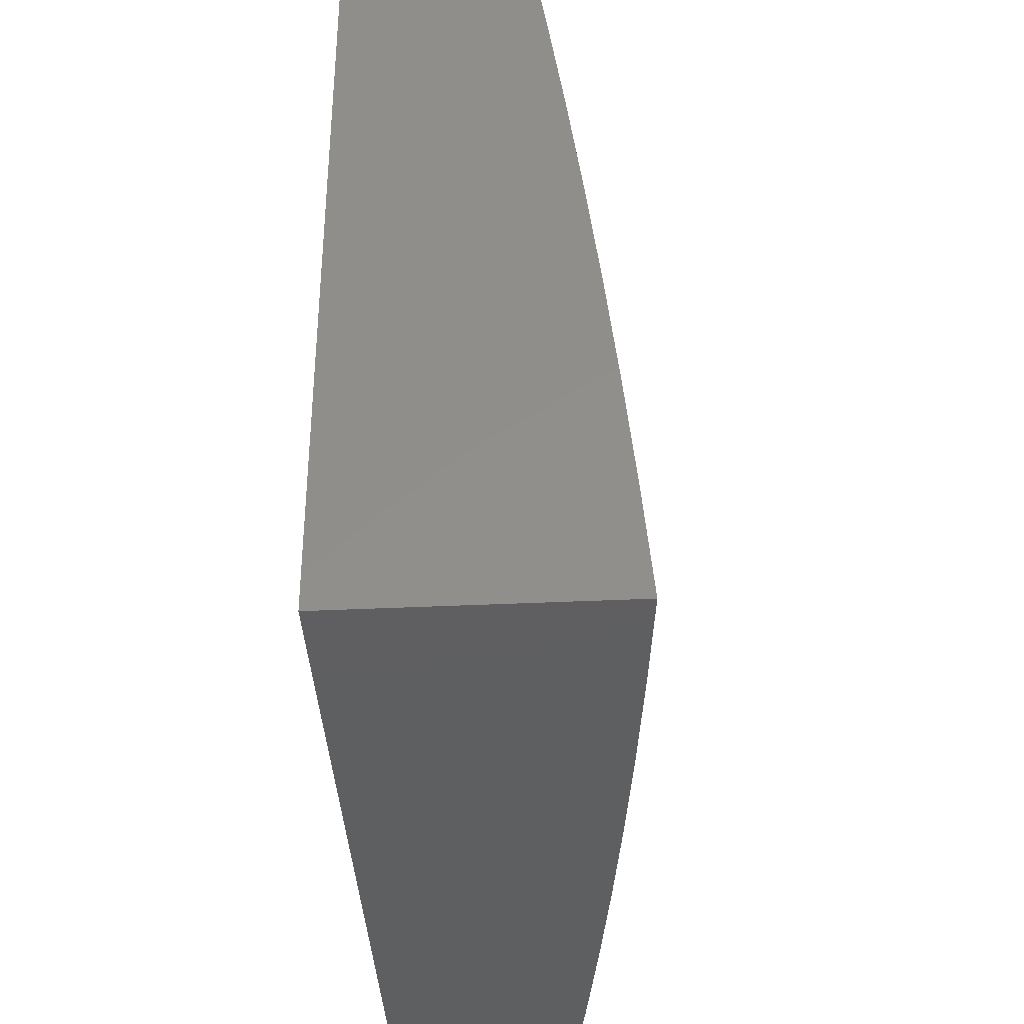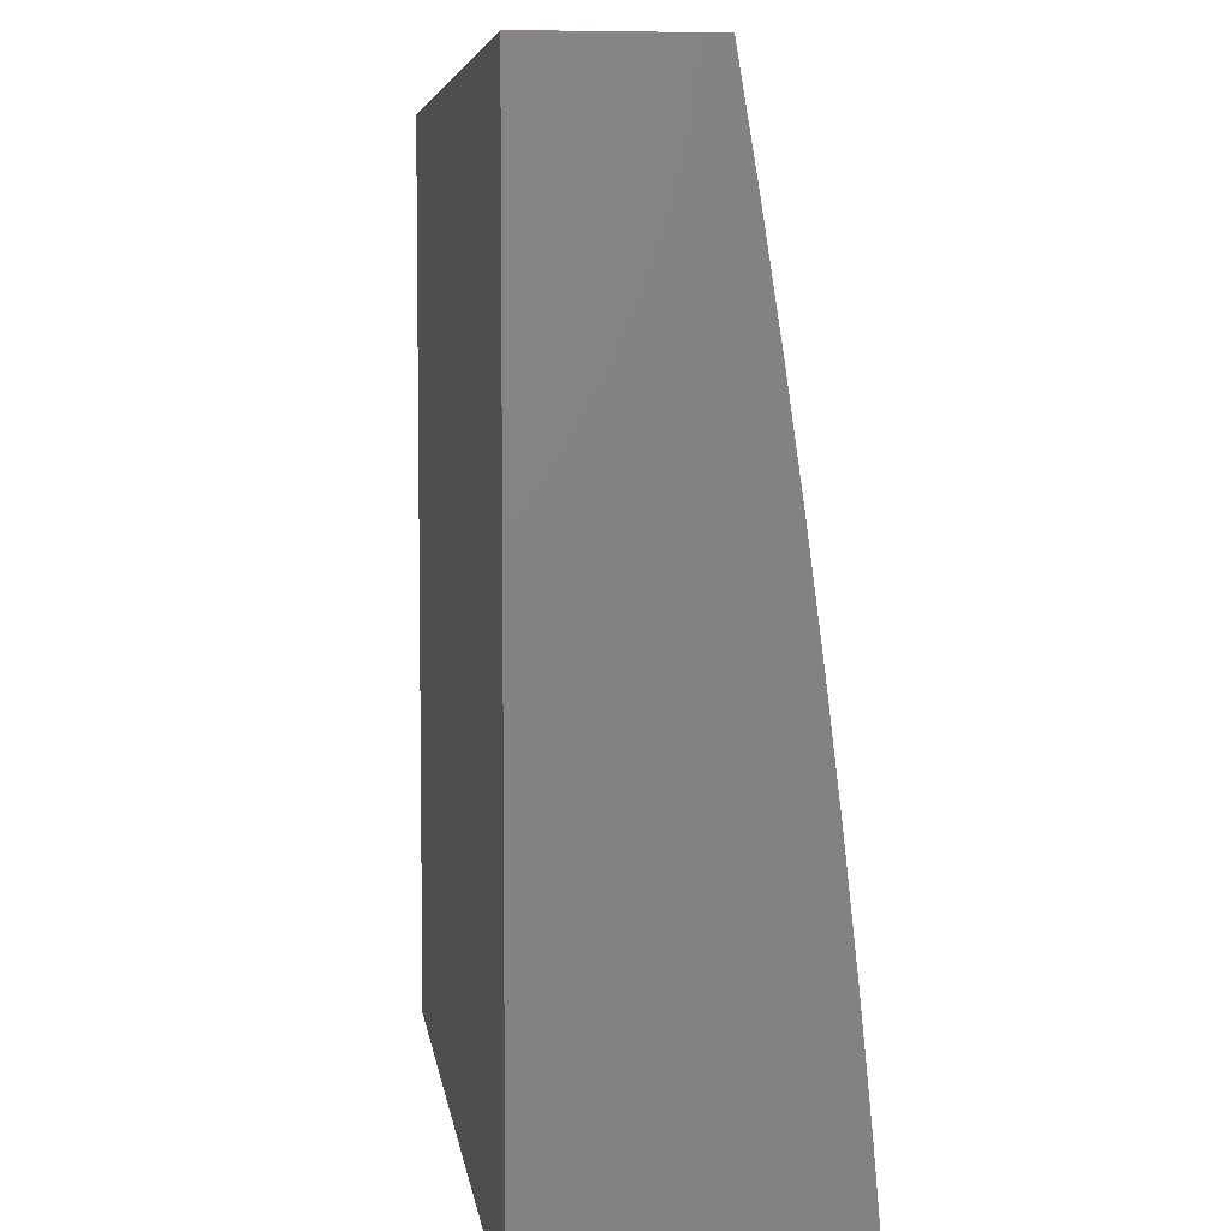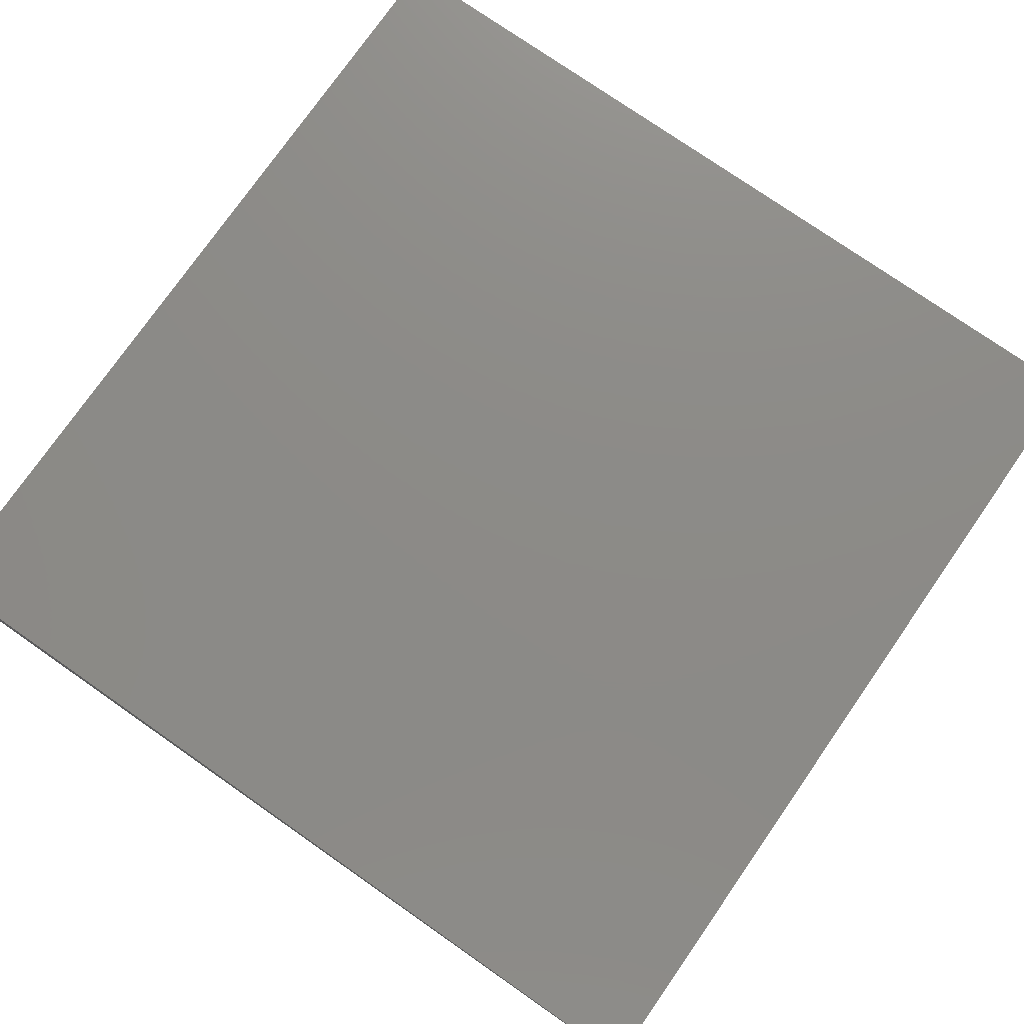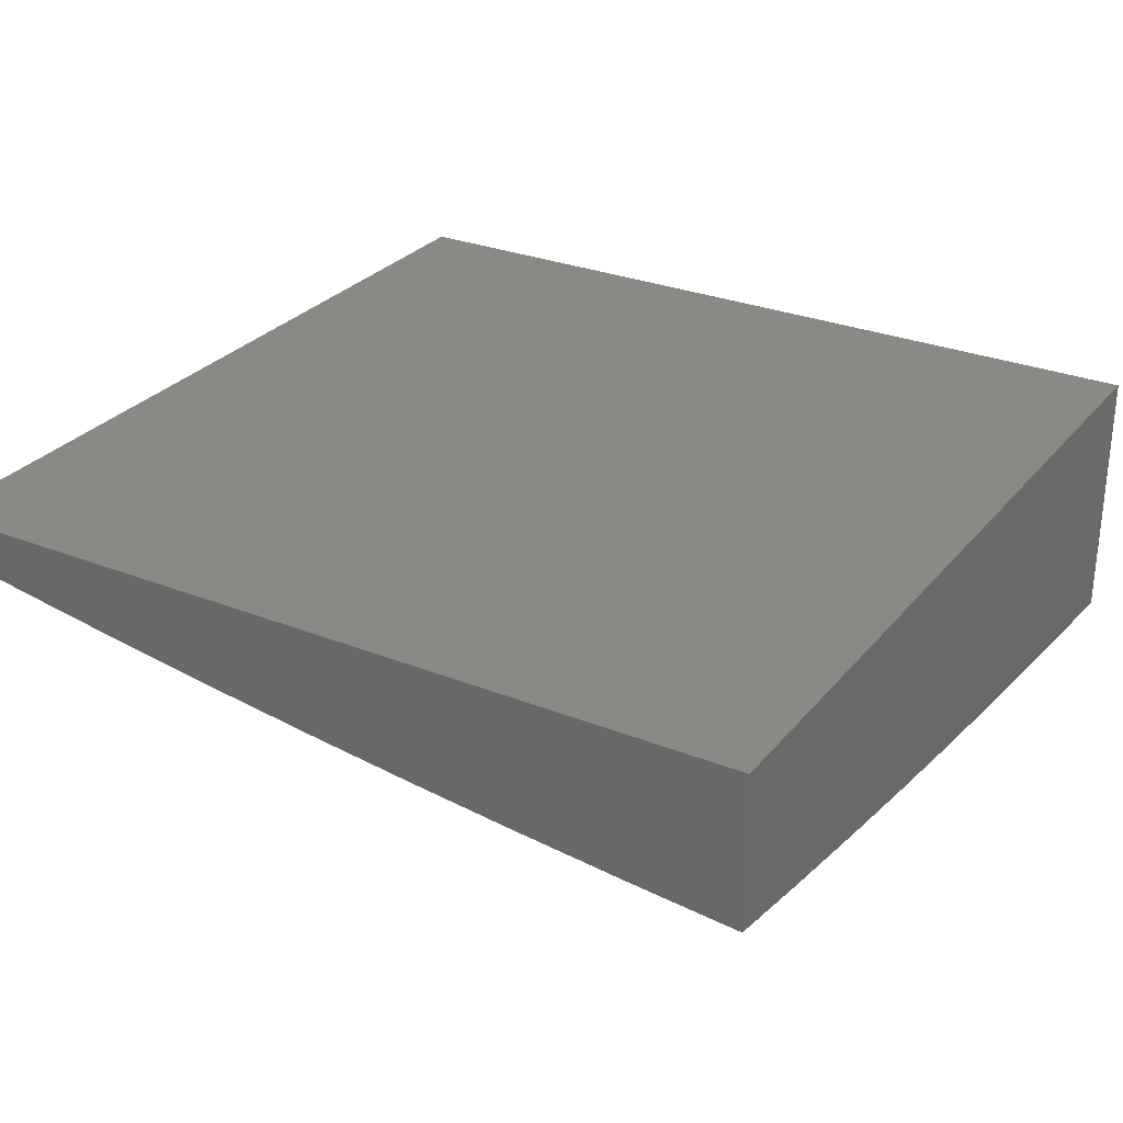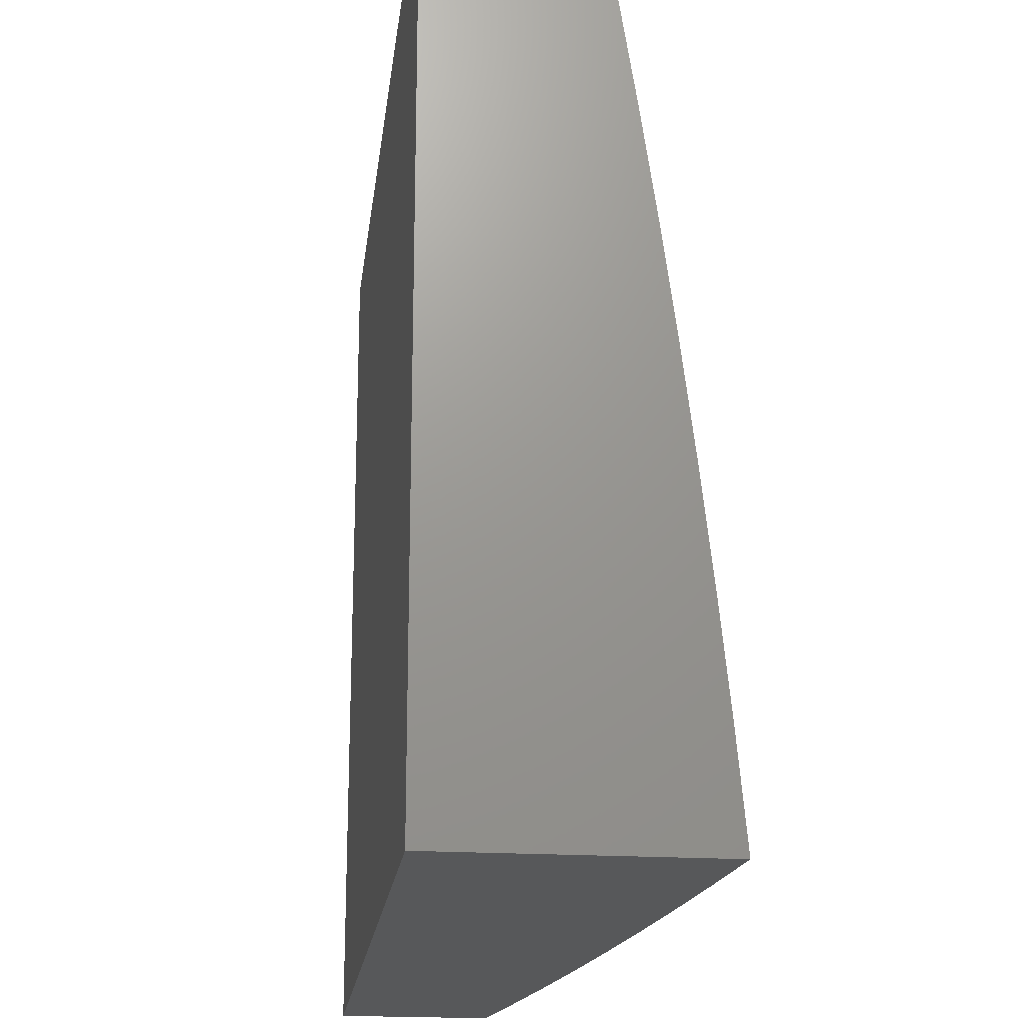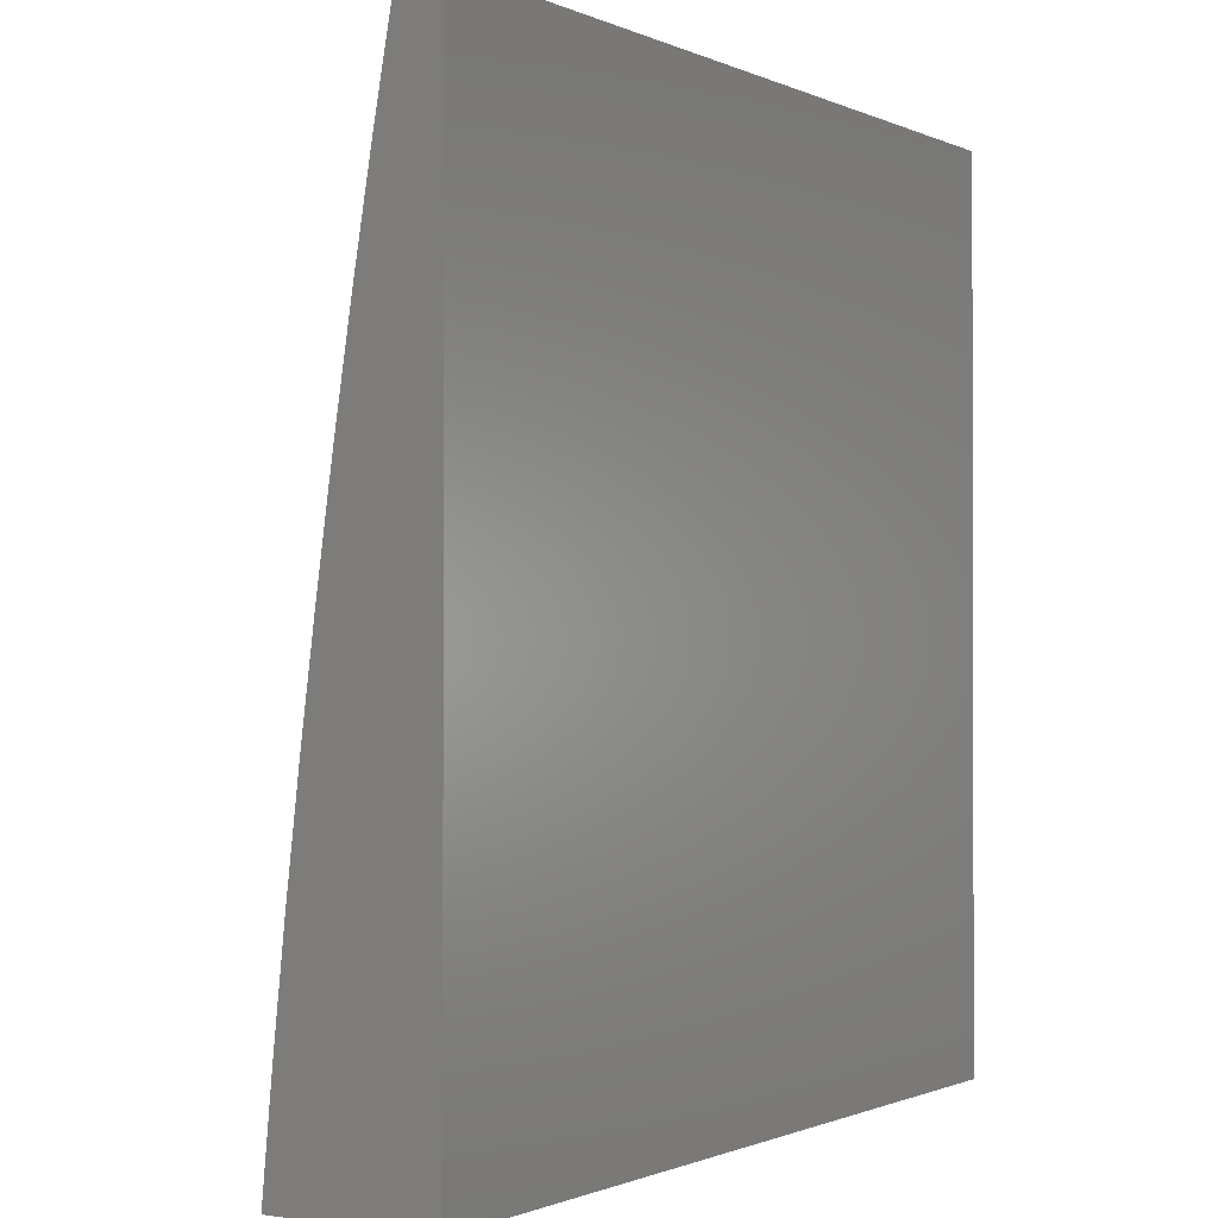
<metadata>
{"format":"stl","ext":"stl","renderer":"f3d","projection":"perspective","resolution":1024,"background":"white","views":[{"elev":-38.6,"azim":-86.6,"up":"+Z"},{"elev":6.0,"azim":-97.5,"up":"+Z"},{"elev":76.5,"azim":34.9,"up":"+Y"},{"elev":28.6,"azim":121.0,"up":"+Y"},{"elev":-19.8,"azim":-96.8,"up":"+Z"},{"elev":-0.9,"azim":121.5,"up":"+Z"}]}
</metadata>
<code>
# stl→obj: 204 verts, 404 faces
v 1 -12.3 1.126
v 1 -12.31 1
v 1.132 -12.29 1.062
v 1.126 -12.3 1
v 1.251 -12.28 1
v 1.266 -12.28 1.062
v 1.376 -12.27 1
v 1.401 -12.26 1.062
v 1.468 -12.25 1.062
v 1.466 -12.25 1.124
v 1.533 -12.24 1.124
v 1.53 -12.23 1.187
v 1.664 -12.22 1.187
v 1.663 -12.21 1.218
v 1.797 -12.19 1.218
v 1.795 -12.19 1.249
v 1.929 -12.17 1.249
v 1.927 -12.16 1.28
v 2 -12.16 1.251
v 1.925 -12.16 1.311
v 2 -12.14 1.376
v 1.923 -12.16 1.343
v 1.921 -12.15 1.374
v 1.79 -12.18 1.343
v 1.788 -12.18 1.374
v 1.656 -12.2 1.343
v 1.655 -12.2 1.374
v 1.523 -12.22 1.343
v 1.521 -12.21 1.374
v 1.456 -12.23 1.343
v 1.454 -12.22 1.374
v 1.389 -12.23 1.343
v 1.388 -12.23 1.374
v 1.256 -12.25 1.343
v 1.255 -12.25 1.374
v 1.123 -12.26 1.343
v 1.122 -12.26 1.374
v 1 -12.27 1.376
v 1.12 -12.26 1.405
v 1.119 -12.25 1.437
v 1.252 -12.24 1.437
v 1.25 -12.23 1.468
v 1.383 -12.22 1.468
v 1.382 -12.22 1.499
v 1.448 -12.21 1.499
v 1.446 -12.2 1.53
v 1.513 -12.2 1.53
v 1.511 -12.19 1.562
v 1.643 -12.17 1.562
v 1.639 -12.17 1.624
v 1.771 -12.15 1.624
v 1.767 -12.14 1.687
v 1.898 -12.12 1.687
v 1.893 -12.11 1.75
v 2 -12.09 1.751
v 1.888 -12.1 1.812
v 2 -12.07 1.876
v 1.882 -12.09 1.875
v 1.876 -12.08 1.937
v 1.752 -12.11 1.875
v 1.746 -12.1 1.937
v 1.621 -12.13 1.875
v 1.616 -12.12 1.937
v 1.49 -12.15 1.875
v 1.486 -12.14 1.937
v 1.425 -12.16 1.875
v 1.42 -12.15 1.937
v 1.359 -12.16 1.875
v 1.355 -12.15 1.937
v 1.229 -12.18 1.875
v 1.225 -12.17 1.937
v 1.099 -12.19 1.875
v 1.095 -12.18 1.937
v 1 -12.2 1.876
v 1 -12.18 2
v 1.126 -12.17 2
v 1.251 -12.16 2
v 1.376 -12.14 2
v 1.502 -12.12 2
v 1.502 -12.25 1
v 1.535 -12.24 1.062
v 1.667 -12.22 1.124
v 1.799 -12.2 1.187
v 1.931 -12.17 1.218
v 1.627 -12.24 1
v 1.67 -12.23 1.062
v 1.802 -12.2 1.124
v 1.933 -12.17 1.187
v 1.751 -12.22 1
v 1.805 -12.21 1.062
v 1.936 -12.18 1.124
v 2 -12.17 1.126
v 1.876 -12.2 1
v 1.939 -12.18 1.062
v 2 -12.18 1
v 2 -12.12 1.502
v 1.917 -12.15 1.437
v 1.919 -12.15 1.405
v 2 -12.11 1.627
v 1.908 -12.13 1.562
v 1.911 -12.14 1.53
v 1.913 -12.14 1.499
v 1.78 -12.16 1.499
v 1.782 -12.17 1.468
v 1.649 -12.19 1.468
v 1.651 -12.19 1.437
v 1.518 -12.21 1.437
v 1.519 -12.21 1.405
v 1.453 -12.22 1.405
v 1.903 -12.12 1.624
v 1.776 -12.15 1.562
v 1.778 -12.16 1.53
v 1.645 -12.18 1.53
v 1.647 -12.18 1.499
v 1.514 -12.2 1.499
v 1.516 -12.2 1.468
v 1.45 -12.21 1.468
v 1.451 -12.22 1.437
v 1.385 -12.22 1.437
v 1.386 -12.23 1.405
v 1.253 -12.24 1.405
v 2 -12.05 2
v 1.876 -12.07 2
v 1.751 -12.09 2
v 1.627 -12.11 2
v 1.102 -12.2 1.812
v 1 -12.22 1.751
v 1.105 -12.21 1.75
v 1.108 -12.22 1.687
v 1.236 -12.2 1.75
v 1.24 -12.21 1.687
v 1.367 -12.18 1.75
v 1.371 -12.19 1.687
v 1.433 -12.17 1.75
v 1.437 -12.18 1.687
v 1.499 -12.17 1.75
v 1.503 -12.18 1.687
v 1.63 -12.15 1.75
v 1.635 -12.16 1.687
v 1.762 -12.13 1.75
v 1 -12.24 1.627
v 1.111 -12.23 1.624
v 1.243 -12.22 1.624
v 1.375 -12.2 1.624
v 1.441 -12.19 1.624
v 1.507 -12.18 1.624
v 1.114 -12.24 1.562
v 1 -12.25 1.502
v 1.115 -12.24 1.53
v 1.117 -12.24 1.499
v 1.247 -12.23 1.53
v 1.249 -12.23 1.499
v 1.38 -12.21 1.53
v 1.118 -12.25 1.468
v 1.124 -12.27 1.311
v 1 -12.28 1.251
v 1.125 -12.27 1.28
v 1.126 -12.27 1.249
v 1.258 -12.26 1.28
v 1.26 -12.26 1.249
v 1.392 -12.24 1.28
v 1.393 -12.24 1.249
v 1.459 -12.23 1.28
v 1.46 -12.24 1.249
v 1.526 -12.22 1.28
v 1.527 -12.23 1.249
v 1.66 -12.21 1.28
v 1.661 -12.21 1.249
v 1.794 -12.19 1.28
v 1.128 -12.28 1.187
v 1.127 -12.28 1.218
v 1.13 -12.28 1.124
v 1.264 -12.27 1.124
v 1.398 -12.26 1.124
v 1.262 -12.27 1.187
v 1.396 -12.25 1.187
v 1.463 -12.24 1.187
v 1.261 -12.26 1.218
v 1.395 -12.25 1.218
v 1.462 -12.24 1.218
v 1.529 -12.23 1.218
v 1.257 -12.25 1.311
v 1.391 -12.24 1.311
v 1.457 -12.23 1.311
v 1.524 -12.22 1.311
v 1.658 -12.2 1.311
v 1.792 -12.18 1.311
v 1.246 -12.22 1.562
v 1.378 -12.21 1.562
v 1.444 -12.2 1.562
v 1.233 -12.19 1.812
v 1.364 -12.17 1.812
v 1.429 -12.17 1.812
v 1.495 -12.16 1.812
v 1.626 -12.14 1.812
v 1.757 -12.12 1.812
v 1.653 -12.19 1.405
v 1.784 -12.17 1.437
v 1.915 -12.14 1.468
v 1.786 -12.17 1.405
v 2 -12 2
v 2 -12 1
v 1 -12 1
v 1 -12 2
f 1 2 3
f 3 2 4
f 3 4 5
f 3 5 6
f 6 5 7
f 6 7 8
f 8 7 9
f 8 9 10
f 10 9 11
f 10 11 12
f 12 11 13
f 12 13 14
f 14 13 15
f 14 15 16
f 16 15 17
f 16 17 18
f 18 17 19
f 18 19 20
f 20 19 21
f 20 21 22
f 22 21 23
f 22 23 24
f 24 23 25
f 24 25 26
f 26 25 27
f 26 27 28
f 28 27 29
f 28 29 30
f 30 29 31
f 30 31 32
f 32 31 33
f 32 33 34
f 34 33 35
f 34 35 36
f 36 35 37
f 36 37 38
f 38 37 39
f 38 39 40
f 40 39 41
f 40 41 42
f 42 41 43
f 42 43 44
f 44 43 45
f 44 45 46
f 46 45 47
f 46 47 48
f 48 47 49
f 48 49 50
f 50 49 51
f 50 51 52
f 52 51 53
f 52 53 54
f 54 53 55
f 54 55 56
f 56 55 57
f 56 57 58
f 58 57 59
f 58 59 60
f 60 59 61
f 60 61 62
f 62 61 63
f 62 63 64
f 64 63 65
f 64 65 66
f 66 65 67
f 66 67 68
f 68 67 69
f 68 69 70
f 70 69 71
f 70 71 72
f 72 71 73
f 72 73 74
f 74 73 75
f 75 73 76
f 76 73 71
f 76 71 77
f 77 71 69
f 77 69 78
f 78 69 67
f 78 67 79
f 79 67 65
f 79 65 63
f 7 80 9
f 9 80 81
f 9 81 11
f 11 81 82
f 11 82 13
f 13 82 83
f 13 83 15
f 15 83 84
f 15 84 17
f 17 84 19
f 80 85 81
f 81 85 86
f 81 86 82
f 82 86 87
f 82 87 83
f 83 87 88
f 83 88 84
f 84 88 19
f 85 89 86
f 86 89 90
f 86 90 87
f 87 90 91
f 87 91 88
f 88 91 92
f 88 92 19
f 89 93 90
f 90 93 94
f 90 94 91
f 91 94 92
f 93 95 94
f 94 95 92
f 96 97 21
f 21 97 98
f 21 98 23
f 23 98 25
f 99 100 96
f 96 100 101
f 96 101 102
f 102 101 103
f 102 103 104
f 104 103 105
f 104 105 106
f 106 105 107
f 106 107 108
f 108 107 109
f 108 109 31
f 31 109 33
f 55 53 99
f 99 53 110
f 99 110 100
f 100 110 111
f 100 111 112
f 112 111 113
f 112 113 114
f 114 113 115
f 114 115 116
f 116 115 117
f 116 117 118
f 118 117 119
f 118 119 120
f 120 119 121
f 120 121 35
f 35 121 37
f 57 122 59
f 59 122 123
f 59 123 124
f 59 124 61
f 61 124 125
f 61 125 63
f 63 125 79
f 72 74 126
f 126 74 127
f 126 127 128
f 128 127 129
f 128 129 130
f 130 129 131
f 130 131 132
f 132 131 133
f 132 133 134
f 134 133 135
f 134 135 136
f 136 135 137
f 136 137 138
f 138 137 139
f 138 139 140
f 140 139 52
f 140 52 54
f 127 141 129
f 129 141 142
f 129 142 131
f 131 142 143
f 131 143 133
f 133 143 144
f 133 144 135
f 135 144 145
f 135 145 137
f 137 145 146
f 137 146 139
f 139 146 50
f 139 50 52
f 142 141 147
f 147 141 148
f 147 148 149
f 149 148 150
f 149 150 151
f 151 150 152
f 151 152 153
f 153 152 44
f 153 44 46
f 38 40 148
f 148 40 154
f 148 154 150
f 150 154 152
f 36 38 155
f 155 38 156
f 155 156 157
f 157 156 158
f 157 158 159
f 159 158 160
f 159 160 161
f 161 160 162
f 161 162 163
f 163 162 164
f 163 164 165
f 165 164 166
f 165 166 167
f 167 166 168
f 167 168 169
f 169 168 16
f 169 16 18
f 1 170 156
f 156 170 171
f 156 171 158
f 158 171 160
f 170 1 172
f 172 1 3
f 172 3 173
f 173 3 6
f 173 6 174
f 174 6 8
f 174 8 10
f 170 172 175
f 175 172 173
f 175 173 176
f 176 173 174
f 176 174 177
f 177 174 10
f 177 10 12
f 171 170 178
f 178 170 175
f 178 175 179
f 179 175 176
f 179 176 180
f 180 176 177
f 180 177 181
f 181 177 12
f 181 12 14
f 34 36 155
f 155 157 182
f 182 157 159
f 182 159 183
f 183 159 161
f 183 161 184
f 184 161 163
f 184 163 185
f 185 163 165
f 185 165 186
f 186 165 167
f 186 167 187
f 187 167 169
f 187 169 20
f 20 169 18
f 41 39 121
f 121 39 37
f 152 154 42
f 42 154 40
f 143 142 147
f 147 149 188
f 188 149 151
f 188 151 189
f 189 151 153
f 189 153 190
f 190 153 46
f 190 46 48
f 70 72 126
f 126 128 191
f 191 128 130
f 191 130 192
f 192 130 132
f 192 132 193
f 193 132 134
f 193 134 194
f 194 134 136
f 194 136 195
f 195 136 138
f 195 138 196
f 196 138 140
f 196 140 56
f 56 140 54
f 162 160 178
f 178 160 171
f 162 178 179
f 32 34 182
f 182 34 155
f 32 182 183
f 120 35 33
f 43 41 119
f 119 41 121
f 44 152 42
f 144 143 188
f 188 143 147
f 144 188 189
f 68 70 191
f 191 70 126
f 68 191 192
f 164 162 179
f 164 179 180
f 30 32 183
f 30 183 184
f 118 120 109
f 109 120 33
f 45 43 117
f 117 43 119
f 145 144 189
f 145 189 190
f 66 68 192
f 66 192 193
f 164 180 166
f 166 180 181
f 166 181 168
f 168 181 14
f 168 14 16
f 30 184 28
f 28 184 185
f 28 185 26
f 26 185 186
f 26 186 24
f 24 186 187
f 24 187 22
f 22 187 20
f 31 29 108
f 108 29 197
f 108 197 106
f 106 197 198
f 106 198 104
f 104 198 199
f 104 199 102
f 102 199 96
f 197 29 27
f 118 109 107
f 118 107 116
f 116 107 105
f 116 105 114
f 114 105 103
f 114 103 112
f 112 103 101
f 112 101 100
f 45 117 115
f 45 115 47
f 47 115 113
f 47 113 49
f 49 113 111
f 49 111 51
f 51 111 110
f 51 110 53
f 145 190 146
f 146 190 48
f 146 48 50
f 66 193 64
f 64 193 194
f 64 194 62
f 62 194 195
f 62 195 60
f 60 195 196
f 60 196 58
f 58 196 56
f 197 27 200
f 200 27 25
f 200 25 98
f 197 200 198
f 198 200 97
f 198 97 199
f 199 97 96
f 97 200 98
f 122 57 201
f 201 57 202
f 202 57 55
f 202 55 99
f 99 96 202
f 202 96 21
f 202 21 19
f 19 92 202
f 202 92 95
f 95 93 202
f 202 93 89
f 202 89 203
f 203 89 85
f 203 85 80
f 80 7 203
f 203 7 5
f 203 5 4
f 4 2 203
f 75 76 204
f 204 76 77
f 204 77 78
f 78 79 204
f 204 79 125
f 204 125 124
f 124 123 204
f 204 123 201
f 201 123 122
f 2 1 203
f 203 1 156
f 203 156 38
f 38 148 203
f 203 148 141
f 203 141 127
f 203 127 204
f 204 127 74
f 204 74 75
f 201 202 204
f 204 202 203

</code>
